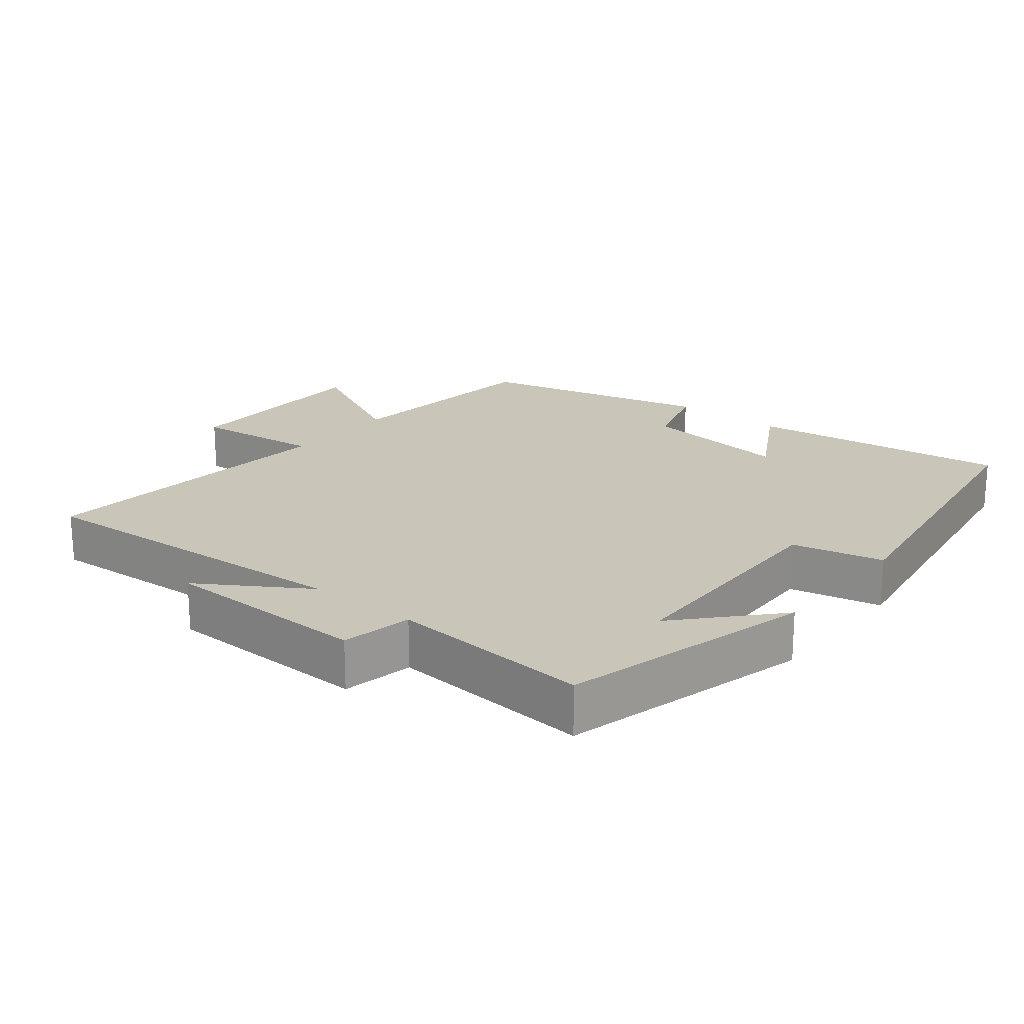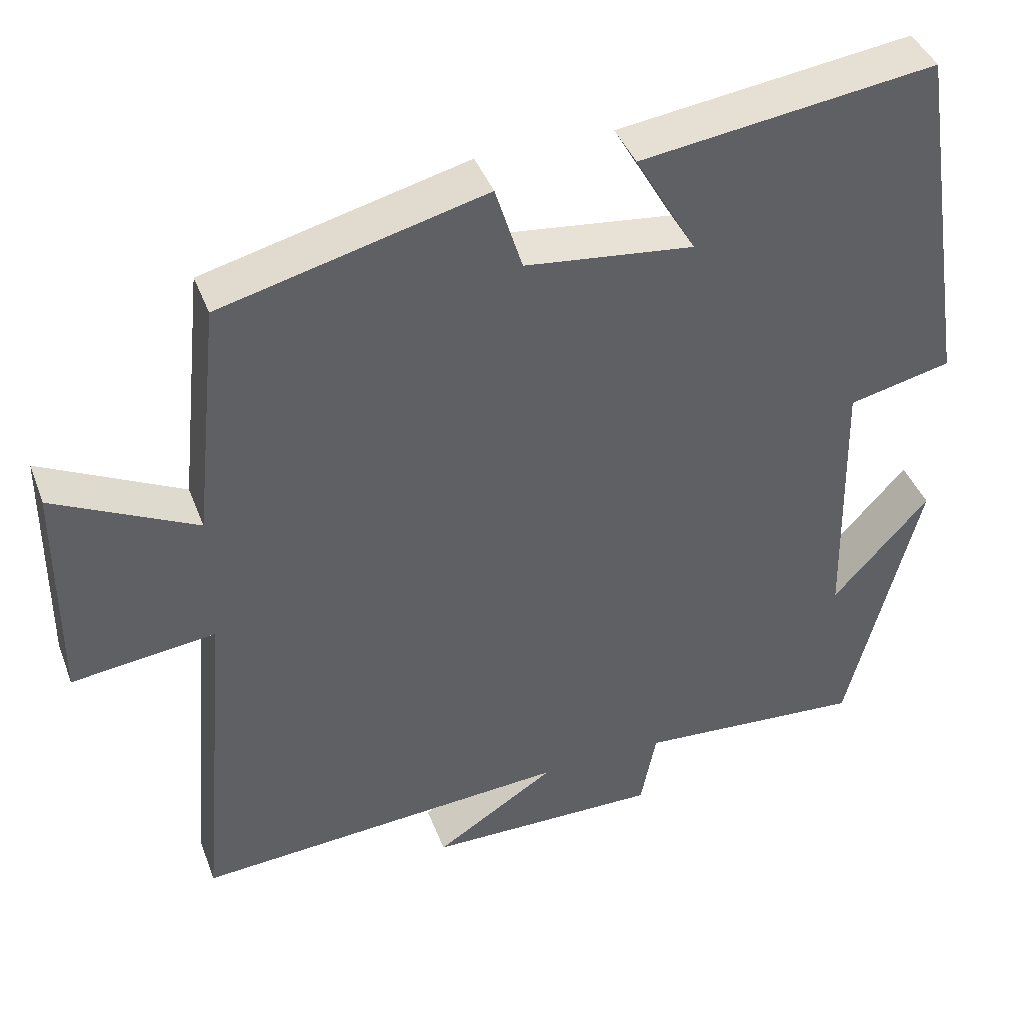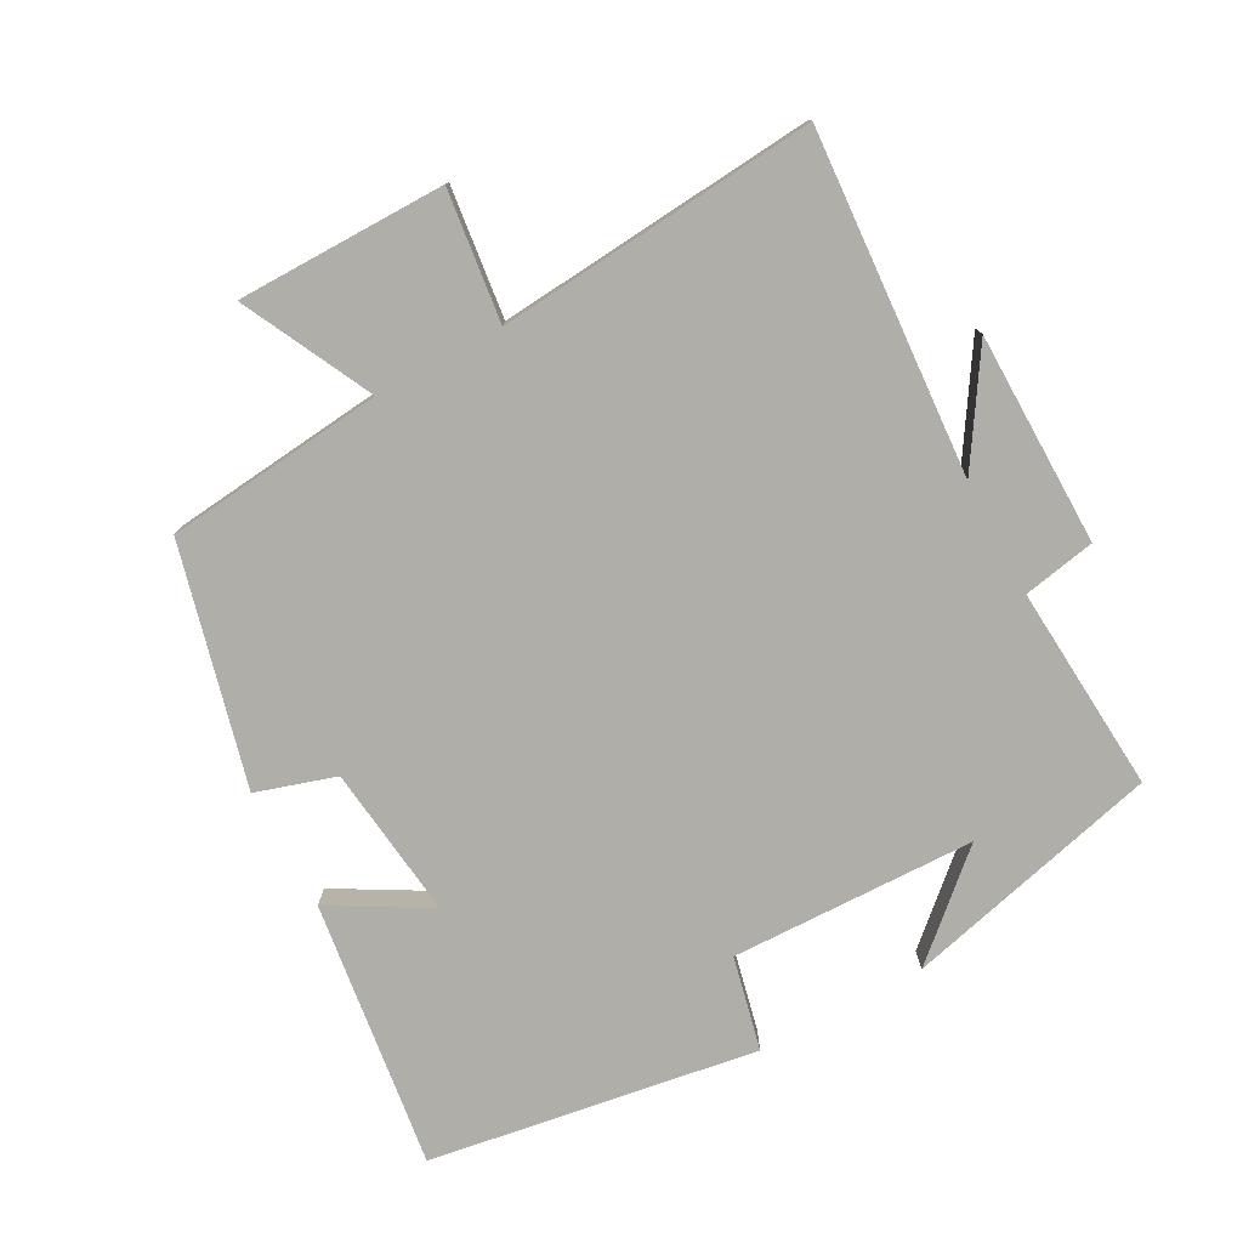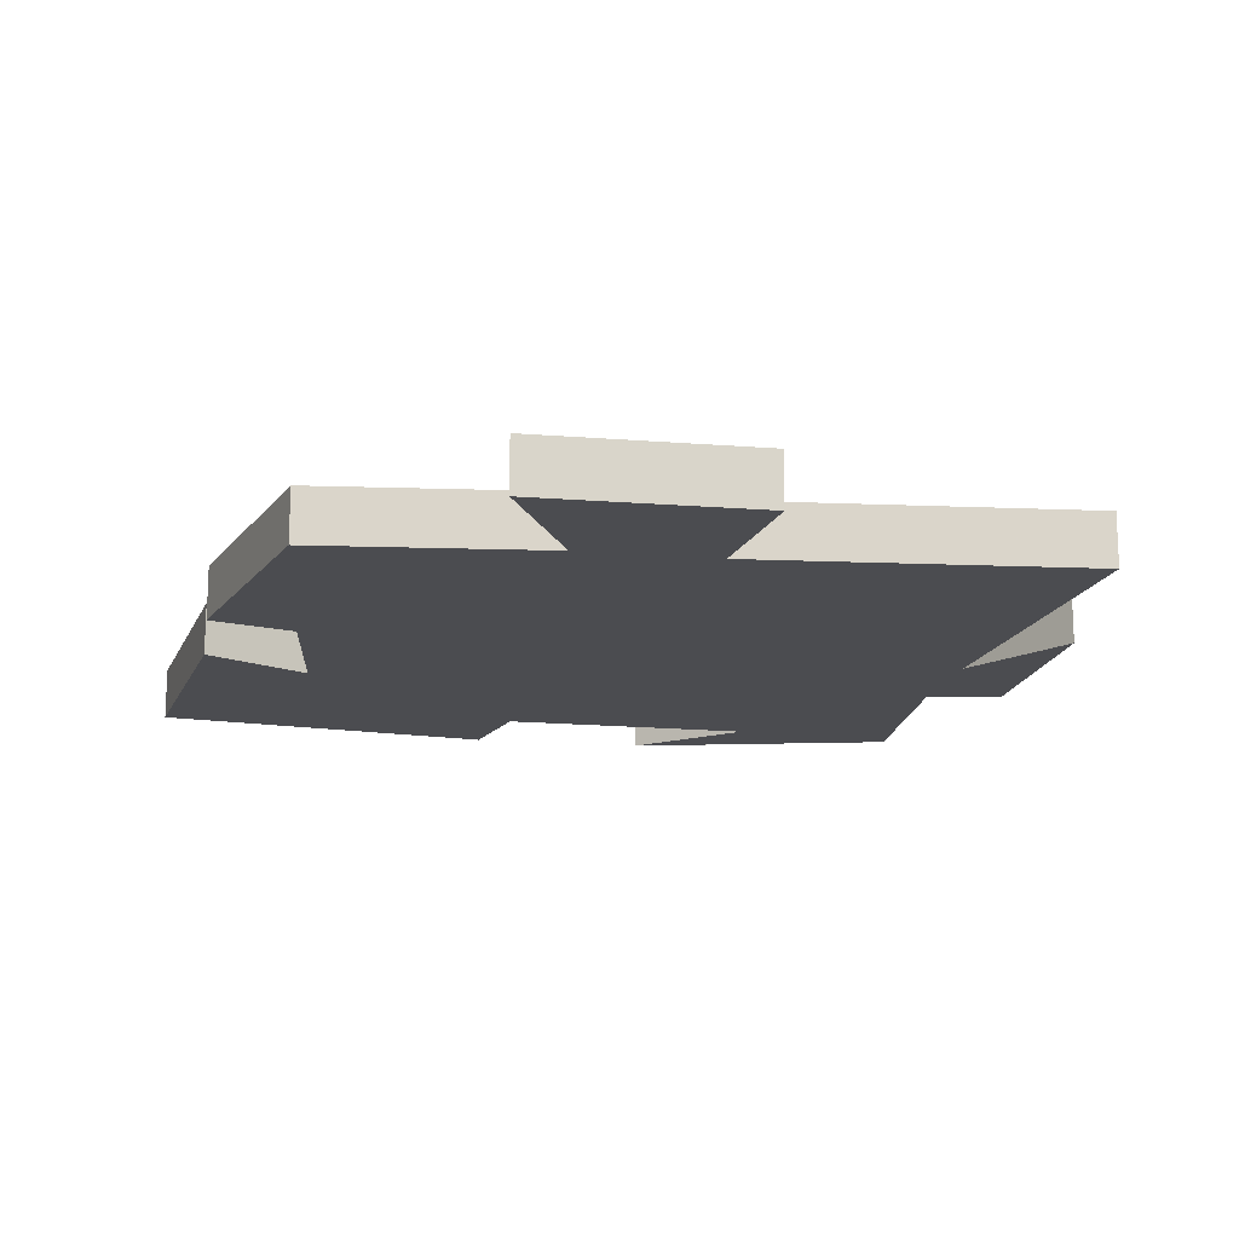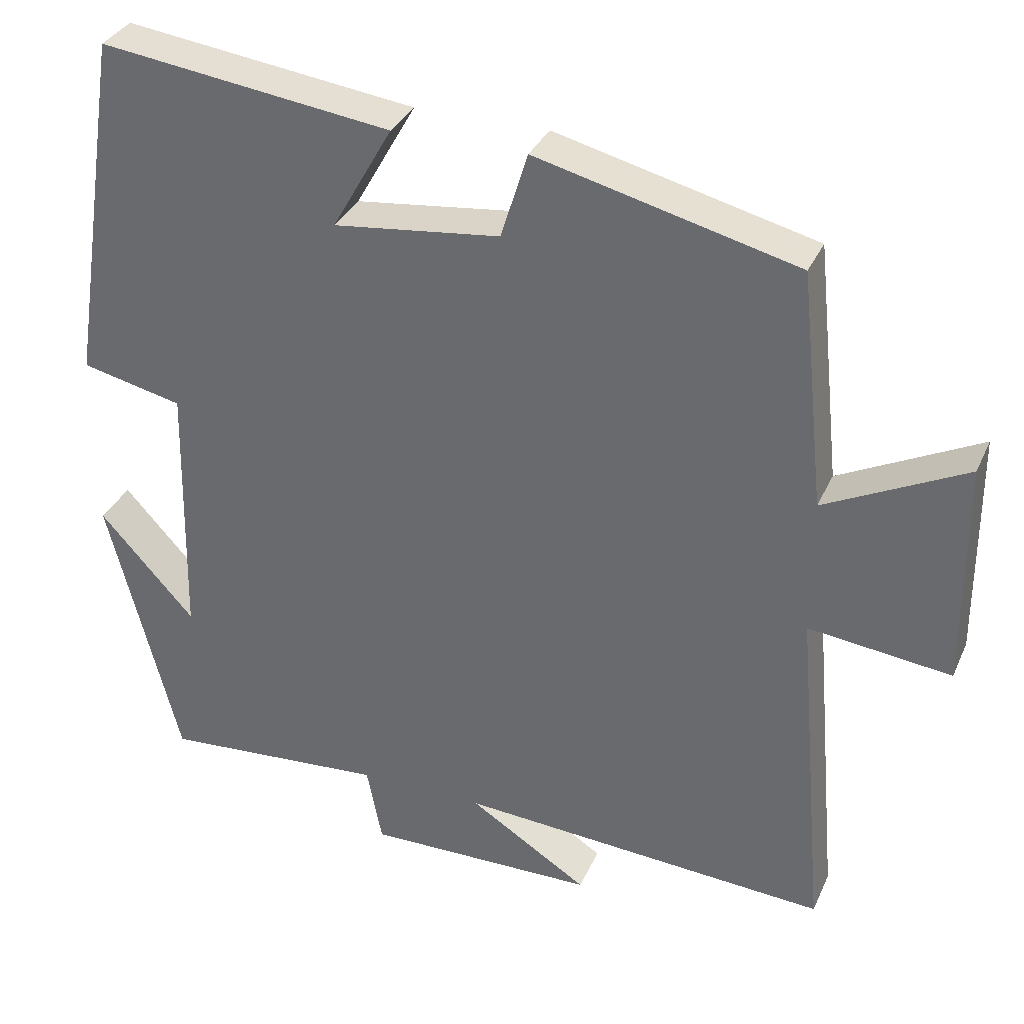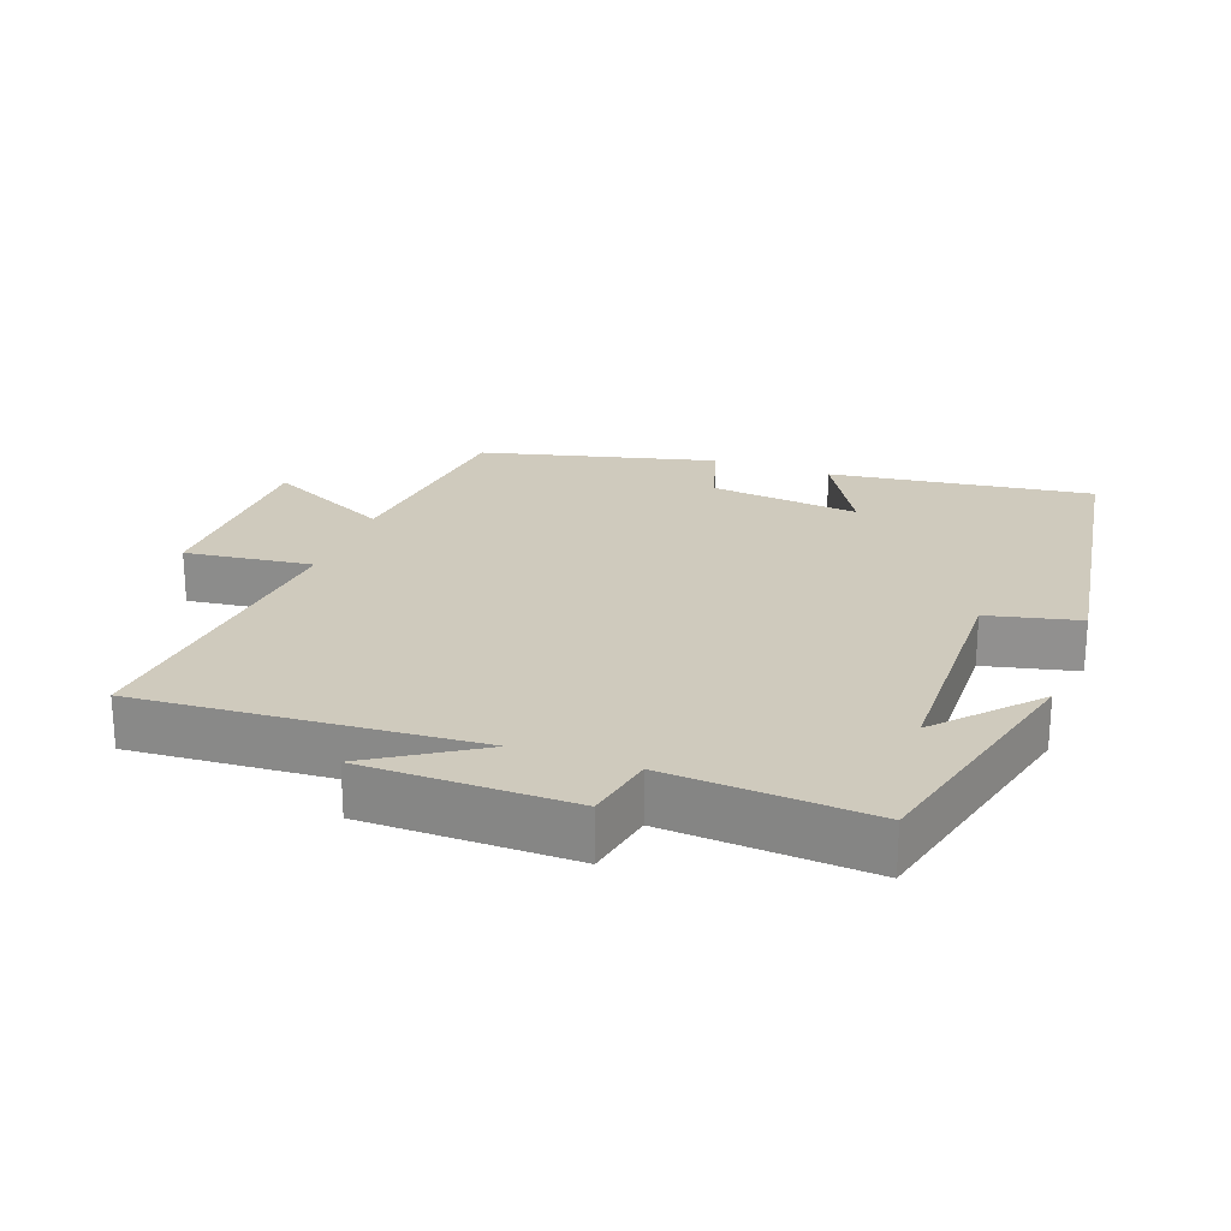
<metadata>
{"format":"obj","ext":"obj","renderer":"f3d","projection":"perspective","resolution":1024,"background":"white","views":[{"elev":20.7,"azim":-141.0,"up":"+Y"},{"elev":41.6,"azim":160.1,"up":"+Z"},{"elev":-77.5,"azim":118.3,"up":"+Y"},{"elev":-15.2,"azim":79.9,"up":"+Y"},{"elev":33.6,"azim":21.6,"up":"+Z"},{"elev":23.0,"azim":-160.0,"up":"+Y"}]}
</metadata>
<code>
v 0.467 0.07 0.415
v 0.5 0.07 0.104
v 0.684 0.07 0.196
v 0.686 0.07 -0.1
v 0.5 0.07 -0.078
v 0.54 0.07 -0.532
v 0.053 0.07 -0.5
v 0.209 0.07 -0.599
v -0.093 0.07 -0.603
v -0.113 0.07 -0.5
v -0.407 0.07 -0.522
v -0.5 0.07 -0.156
v -0.375 0.07 -0.294
v -0.367 0.07 0.054
v -0.5 0.07 0.084
v -0.428 0.07 0.55
v -0.047 0.07 0.5
v -0.126 0.07 0.361
v 0.092 0.07 0.387
v 0.127 0.07 0.5
v 0.467 0 0.415
v 0.5 0 0.104
v 0.684 0 0.196
v 0.686 0 -0.1
v 0.5 0 -0.078
v 0.54 0 -0.532
v 0.053 0 -0.5
v 0.209 0 -0.599
v -0.093 0 -0.603
v -0.113 0 -0.5
v -0.407 0 -0.522
v -0.5 0 -0.156
v -0.375 0 -0.294
v -0.367 0 0.054
v -0.5 0 0.084
v -0.428 0 0.55
v -0.047 0 0.5
v -0.126 0 0.361
v 0.092 0 0.387
v 0.127 0 0.5
f 19 20 1 2
f 18 19 2
f 15 16 17 18
f 14 15 18 2
f 13 14 2
f 11 12 13
f 10 11 13 2
f 7 8 9 10
f 7 10 2 3
f 5 6 7
f 5 7 3
f 3 4 5
f 22 21 40 39
f 22 39 38
f 38 37 36 35
f 22 38 35 34
f 22 34 33
f 33 32 31
f 22 33 31 30
f 30 29 28 27
f 23 22 30 27
f 27 26 25
f 23 27 25
f 25 24 23
f 1 21 22 2
f 2 22 23 3
f 3 23 24 4
f 4 24 25 5
f 5 25 26 6
f 6 26 27 7
f 7 27 28 8
f 8 28 29 9
f 9 29 30 10
f 10 30 31 11
f 11 31 32 12
f 12 32 33 13
f 13 33 34 14
f 14 34 35 15
f 15 35 36 16
f 16 36 37 17
f 17 37 38 18
f 18 38 39 19
f 19 39 40 20
f 20 40 21 1

</code>
